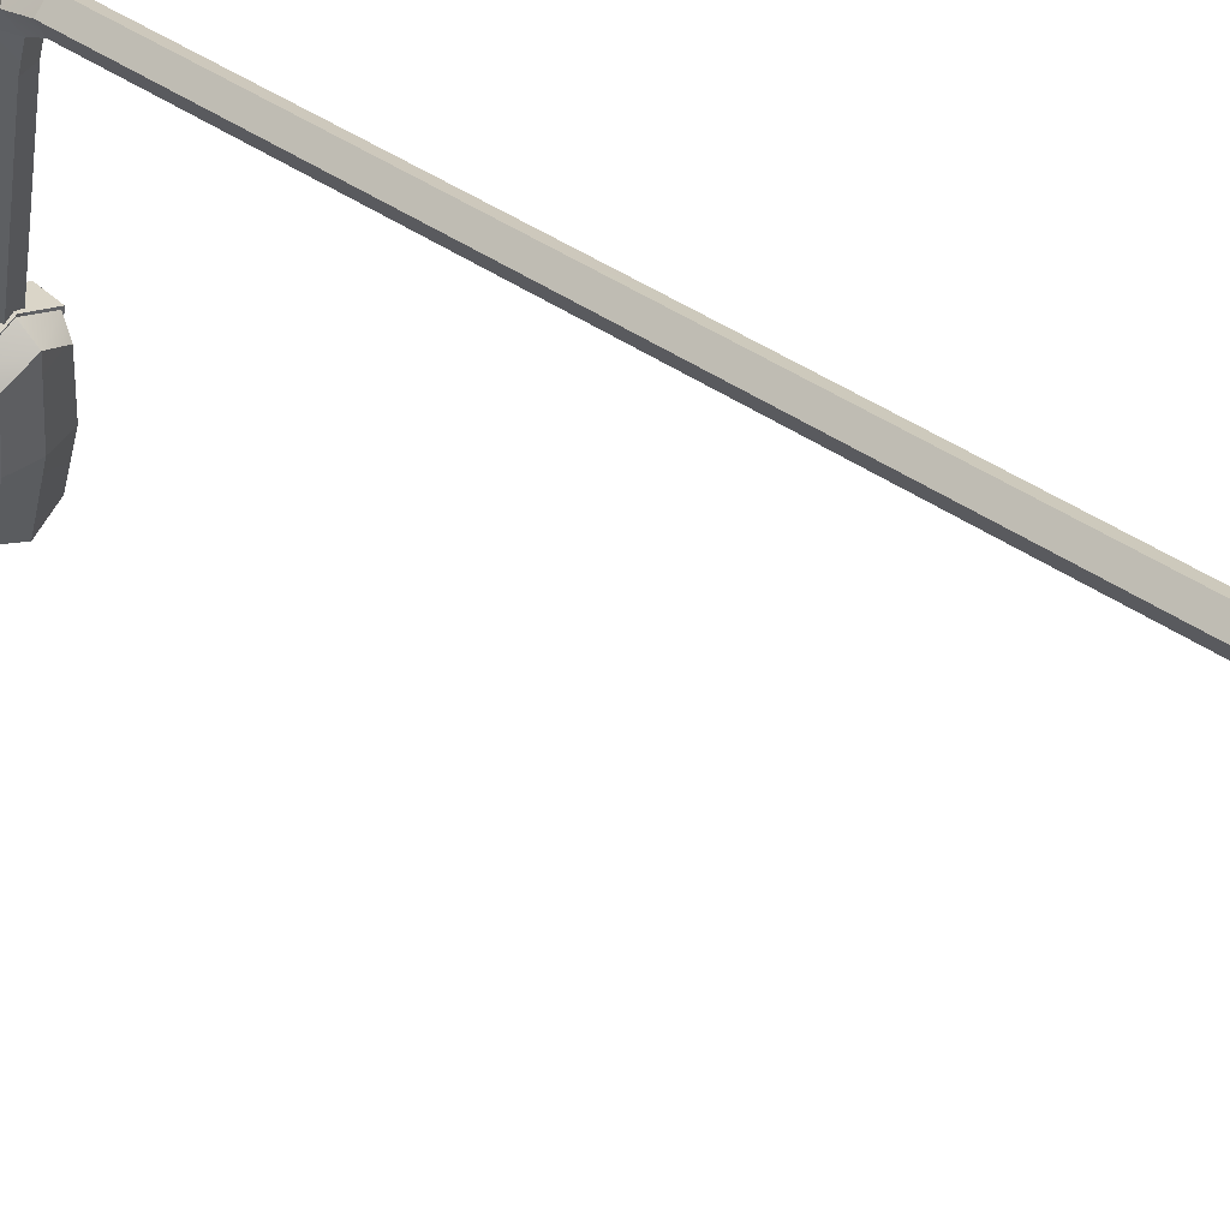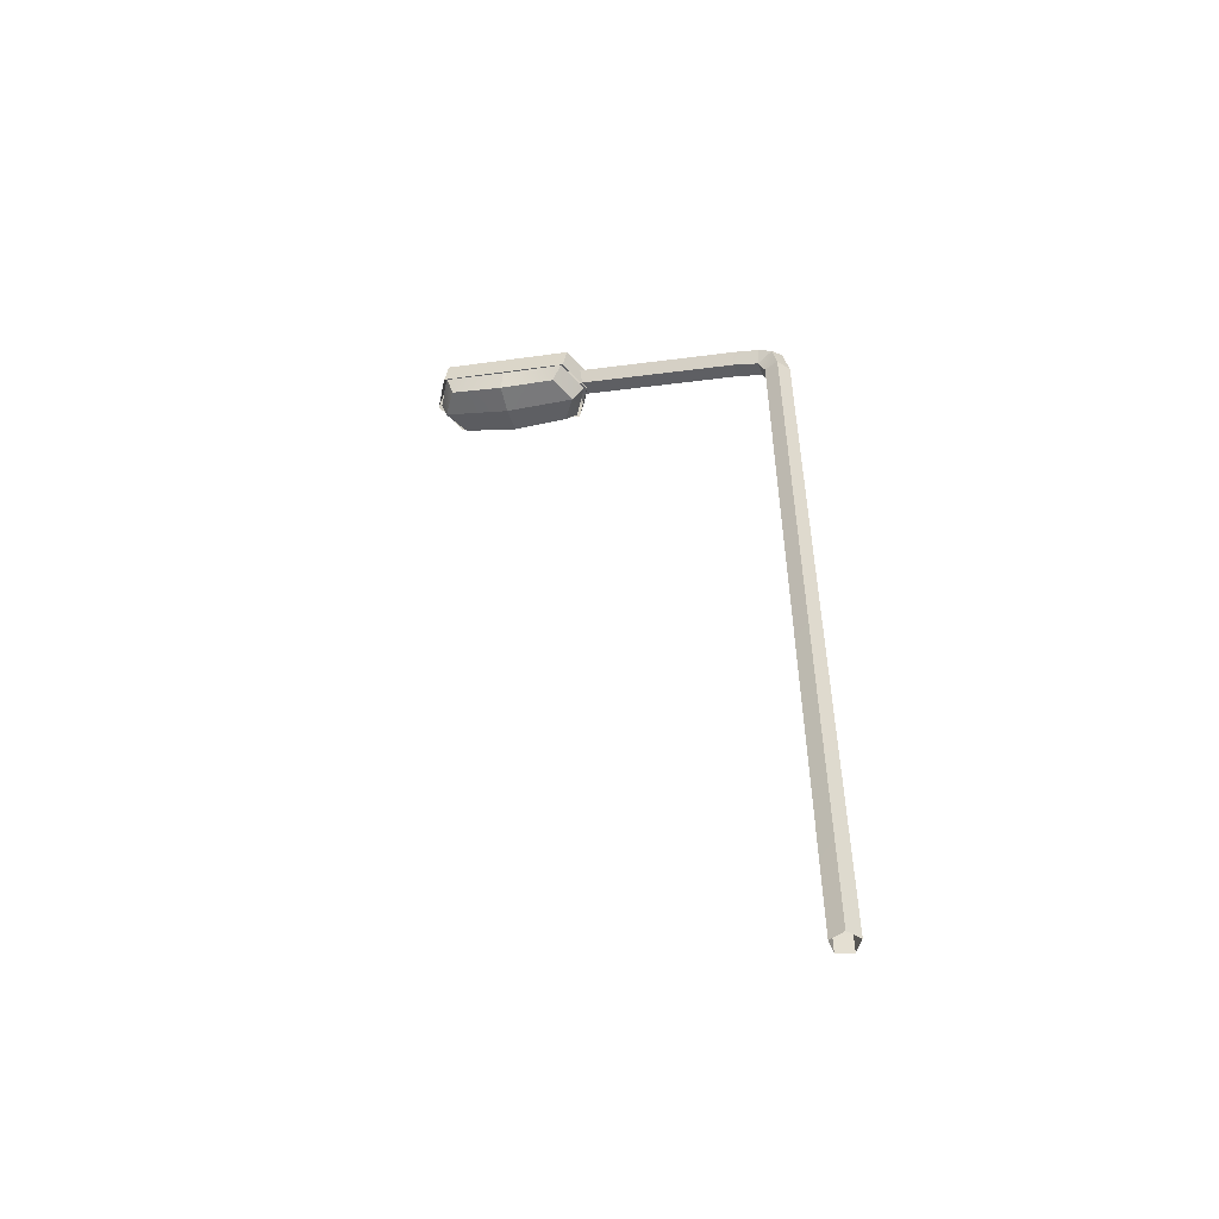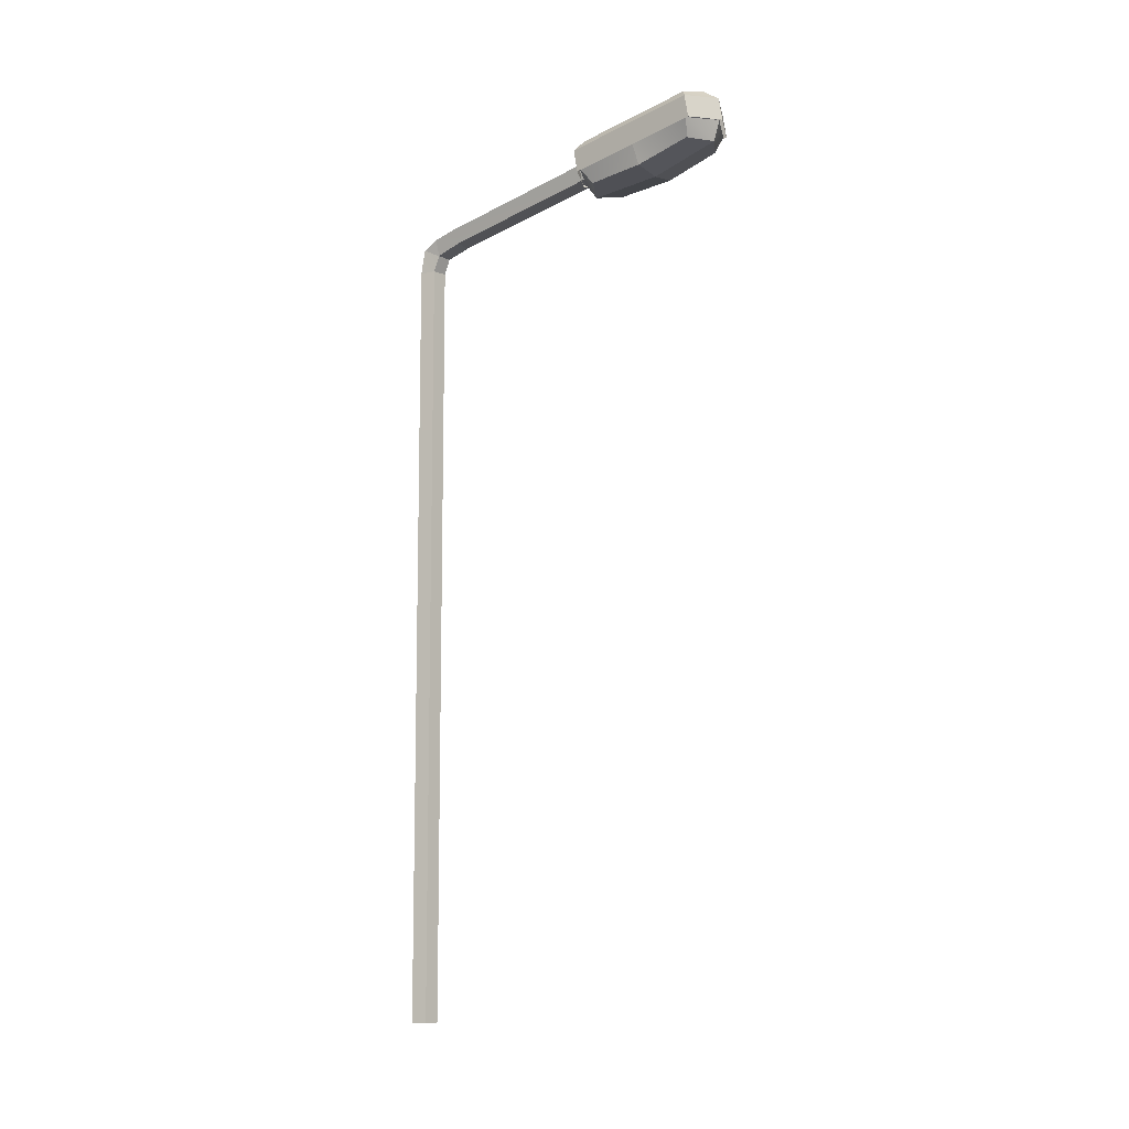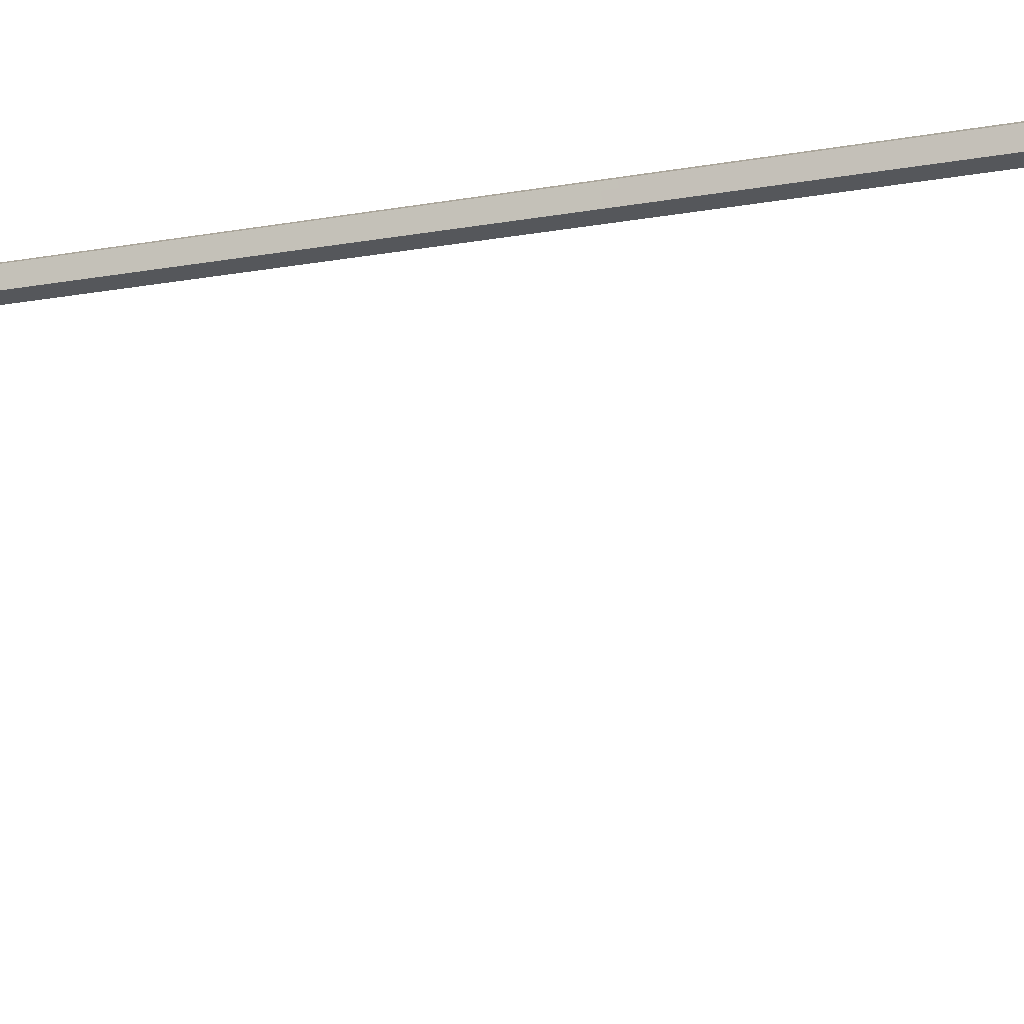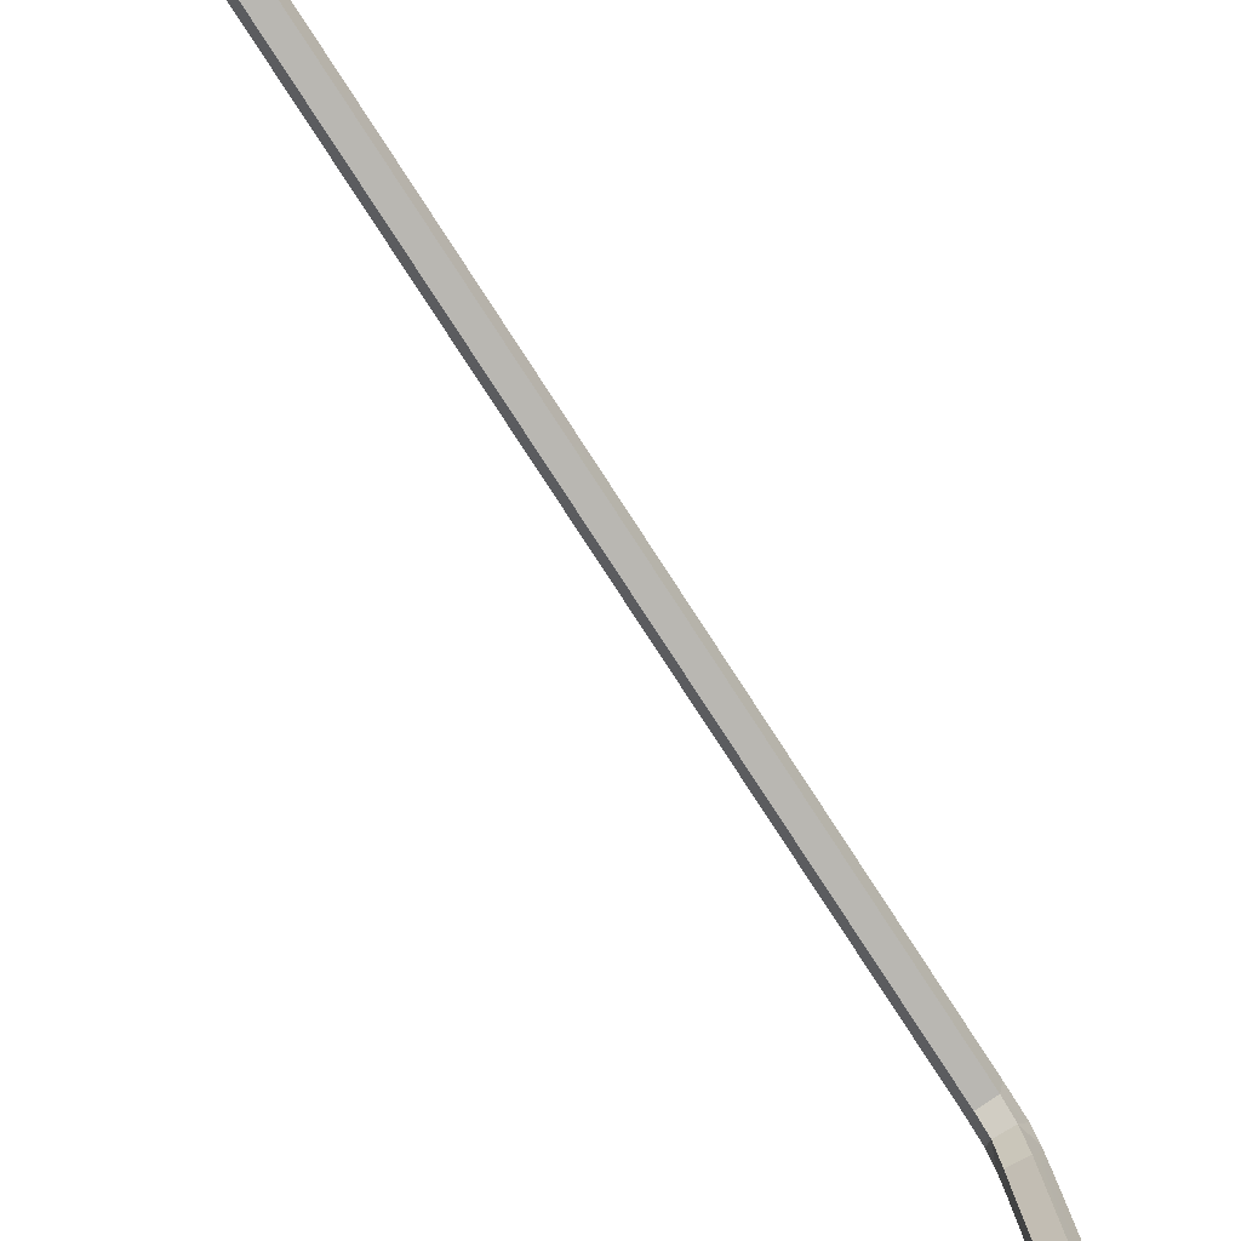
<metadata>
{"format":"obj","ext":"obj","renderer":"f3d","projection":"perspective","resolution":1024,"background":"white","views":[{"elev":42.8,"azim":-50.2,"up":"+Z"},{"elev":-51.4,"azim":-75.1,"up":"+Y"},{"elev":-9.2,"azim":127.6,"up":"+Y"},{"elev":-21.0,"azim":107.3,"up":"+Z"},{"elev":-78.4,"azim":33.0,"up":"+Z"}]}
</metadata>
<code>
o tile_for_home_2x2_007.166
v 0.2098 4.812 -1.27
v -0.1789 4.812 -1.27
v 0.2098 4.953 -2.036
v -0.1789 4.953 -2.036
v 0.01547 4.794 -1.172
v 0.01547 4.971 -2.135
v 0.1413 5.014 -1.272
v 0.2107 4.943 -1.246
v -0.1104 5.014 -1.272
v -0.1797 4.943 -1.246
v 0.1413 5.141 -1.963
v 0.2107 5.083 -2.013
v -0.1104 5.141 -1.963
v -0.1797 5.083 -2.013
v 0.01547 4.924 -1.147
v 0.01547 5.028 -1.223
v 0.01547 5.101 -2.112
v 0.01547 5.171 -2.004
v 0.2025 4.821 -1.286
v -0.1715 4.821 -1.286
v 0.2025 4.956 -2.019
v -0.1715 4.956 -2.019
v 0.01547 4.805 -1.19
v 0.01547 4.974 -2.114
v 0.01547 4.71 -1.264
v 0.1612 4.74 -1.346
v -0.1306 4.858 -1.991
v -0.1302 4.74 -1.346
v 0.01547 4.859 -2.078
v 0.1616 4.858 -1.991
v -0.1688 4.886 -1.653
v 0.1997 4.886 -1.653
v -0.141 4.77 -1.674
v 0.1719 4.77 -1.674
v 0.01547 4.745 -1.679
v -0.0621 -0.0121 0.01755
v -0.06225 4.491 0.01694
v -0.02535 -0.0121 -0.06499
v -0.02479 4.494 -0.0655
v 0.06449 -0.0121 -0.05554
v 0.06395 4.493 -0.05621
v 0.08328 -0.0121 0.03283
v 0.08352 4.491 0.03235
v 0.005039 -0.0121 0.078
v 0.004976 4.49 0.07806
v 0.00503 4.983 -1.342
v 0.005024 4.764 -0.2249
v 0.08331 4.938 -1.35
v 0.08334 4.72 -0.2325
v 0.06446 4.851 -1.366
v 0.06439 4.633 -0.2474
v -0.02532 4.842 -1.367
v -0.02521 4.623 -0.249
v -0.06212 4.923 -1.353
v -0.06213 4.705 -0.2351
v -0.0627 4.621 -0.008523
v -0.06227 4.667 -0.08946
v 0.004881 4.658 0.042
v 0.004959 4.726 -0.07102
v 0.08412 4.631 0.004198
v 0.08357 4.682 -0.08484
v 0.06304 4.585 -0.09385
v -0.02377 4.58 -0.1015
f 2 14 4
f 6 12 3
f 14 6 4
f 16 11 18
f 27 35 33
f 9 18 13
f 5 10 2
f 35 30 34
f 12 1 3
f 9 15 16
f 13 10 9
f 11 17 18
f 7 12 11
f 7 15 8
f 13 17 14
f 8 5 1
f 20 25 23
f 22 29 27
f 19 25 26
f 21 29 24
f 32 26 34
f 31 27 33
f 31 28 20
f 32 30 21
f 35 26 25
f 28 35 25
f 37 38 36
f 38 41 40
f 40 43 42
f 45 36 44
f 48 47 49
f 47 54 55
f 50 49 51
f 52 51 53
f 55 52 53
f 45 42 43
f 51 63 53
f 51 61 62
f 49 59 61
f 55 59 47
f 53 57 55
f 59 56 58
f 56 45 58
f 59 60 61
f 60 45 43
f 62 61 60
f 60 41 62
f 62 39 63
f 57 63 56
f 56 39 37
f 2 10 14
f 6 17 12
f 14 17 6
f 16 7 11
f 27 29 35
f 9 16 18
f 5 15 10
f 35 29 30
f 12 8 1
f 9 10 15
f 13 14 10
f 11 12 17
f 7 8 12
f 7 16 15
f 13 18 17
f 8 15 5
f 20 28 25
f 22 24 29
f 19 23 25
f 21 30 29
f 32 19 26
f 31 22 27
f 31 33 28
f 32 34 30
f 35 34 26
f 28 33 35
f 37 39 38
f 38 39 41
f 40 41 43
f 45 37 36
f 48 46 47
f 47 46 54
f 50 48 49
f 52 50 51
f 55 54 52
f 45 44 42
f 51 62 63
f 51 49 61
f 49 47 59
f 55 57 59
f 53 63 57
f 59 57 56
f 56 37 45
f 59 58 60
f 60 58 45
f 60 43 41
f 62 41 39
f 56 63 39

</code>
